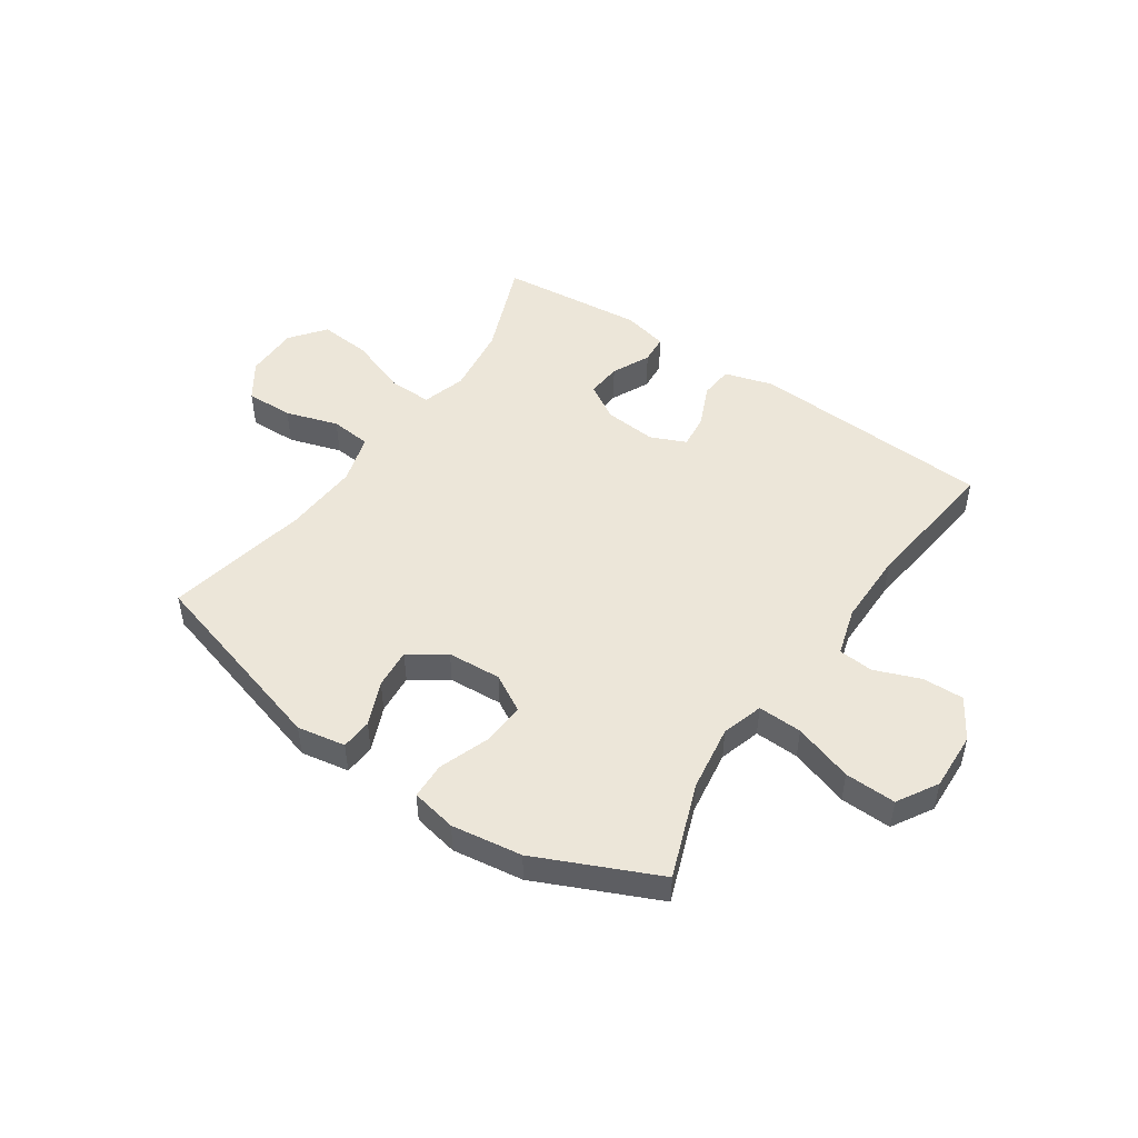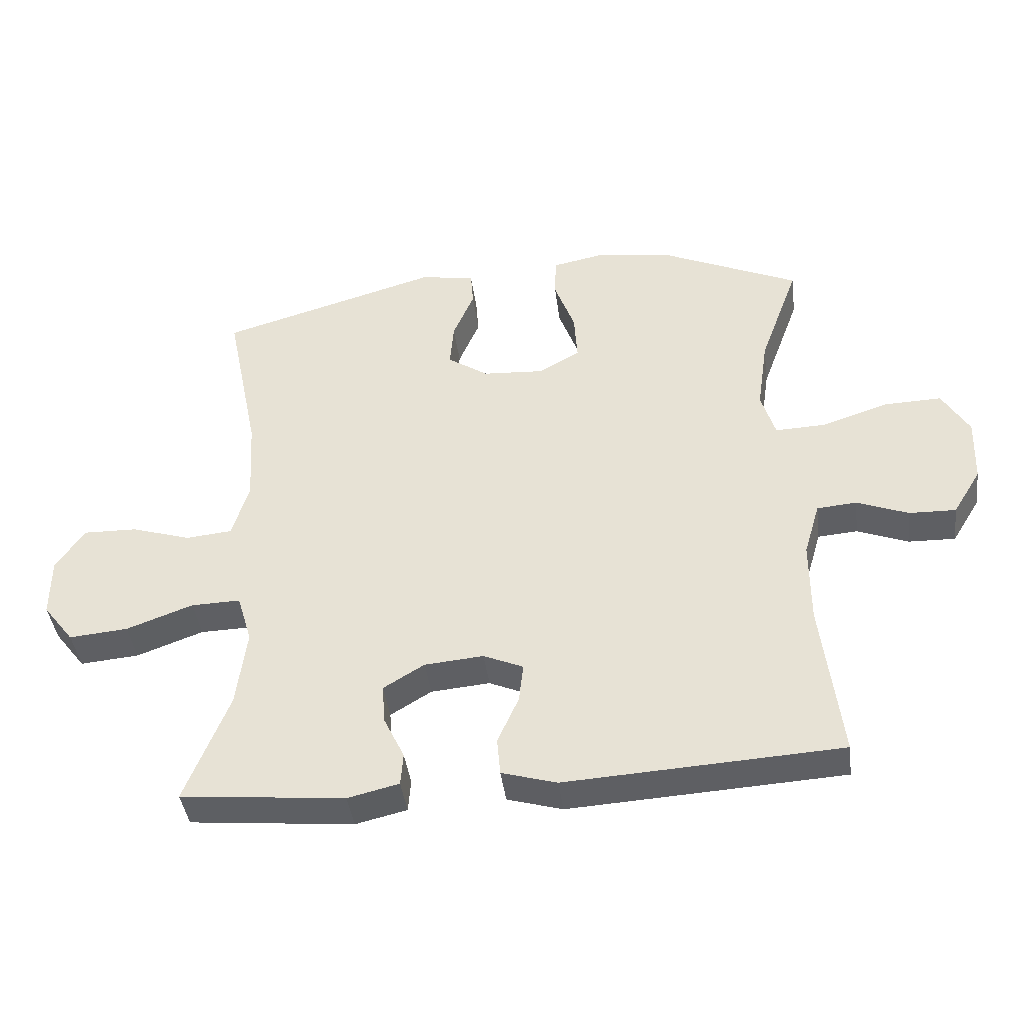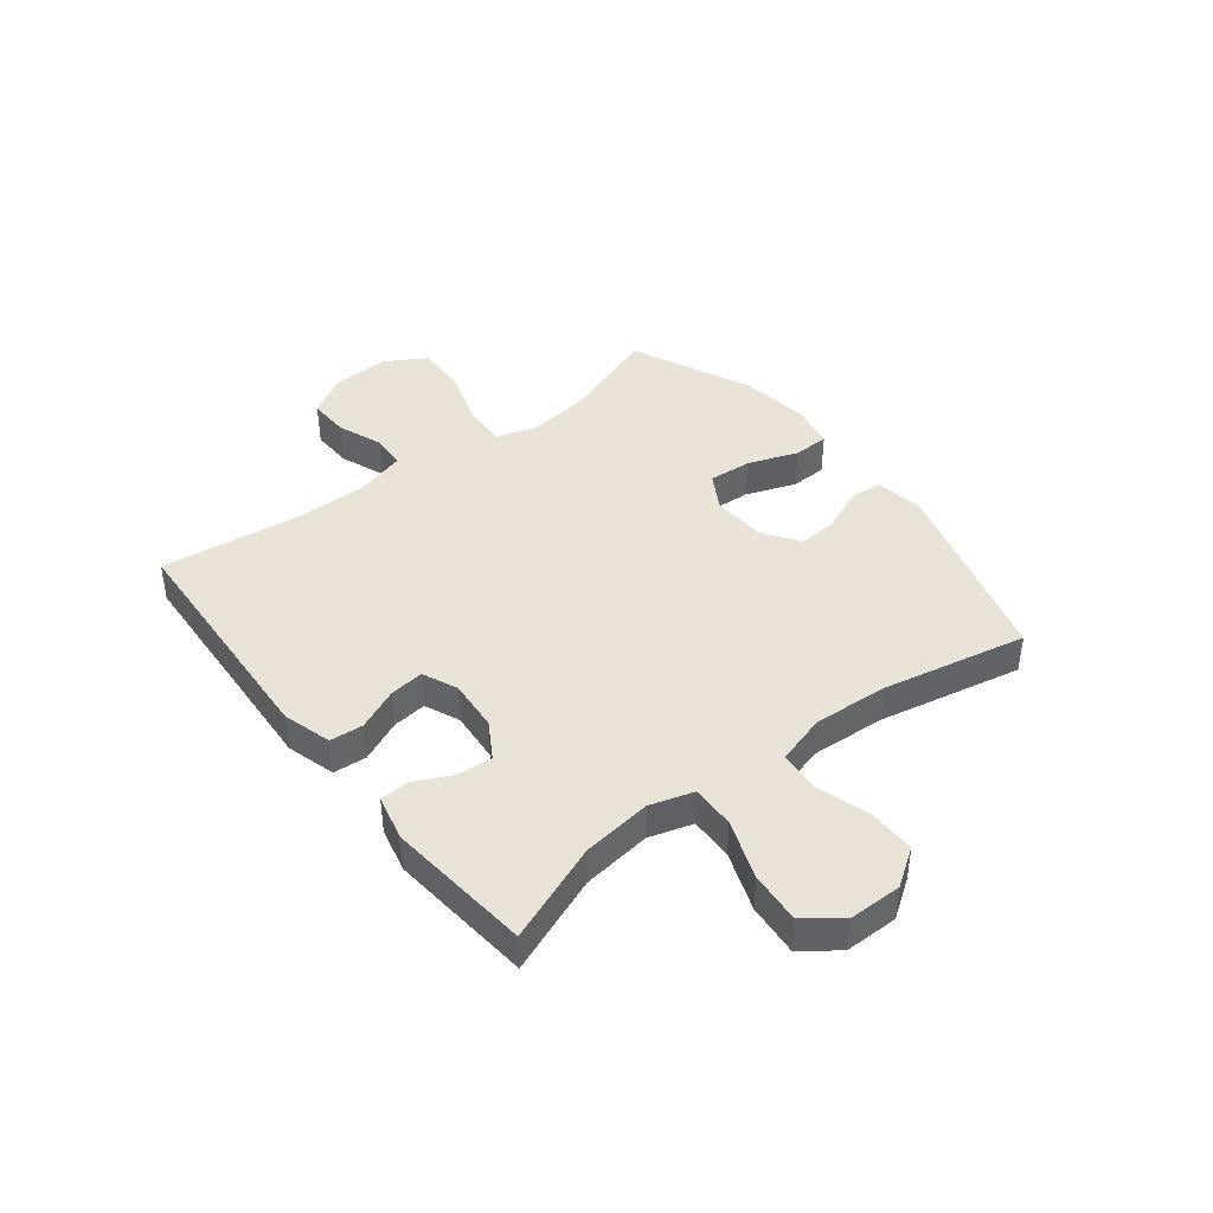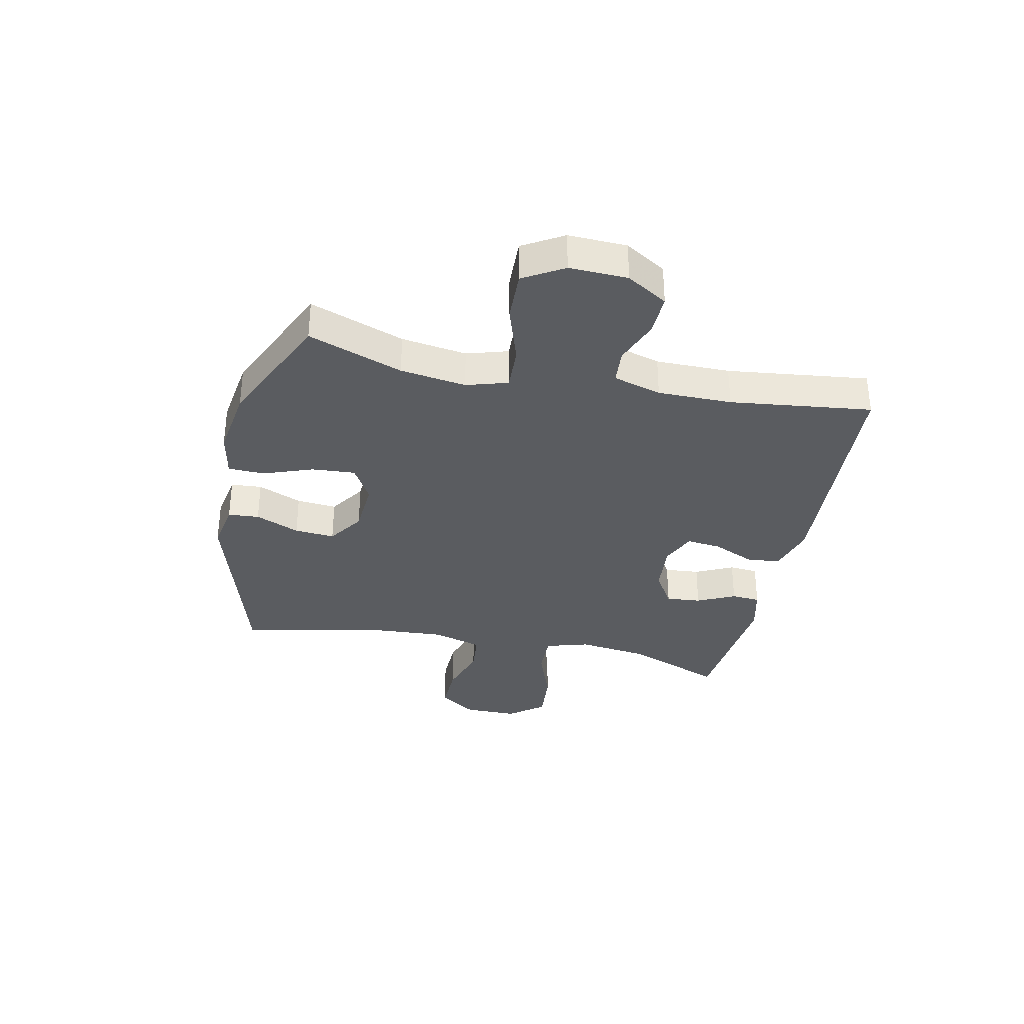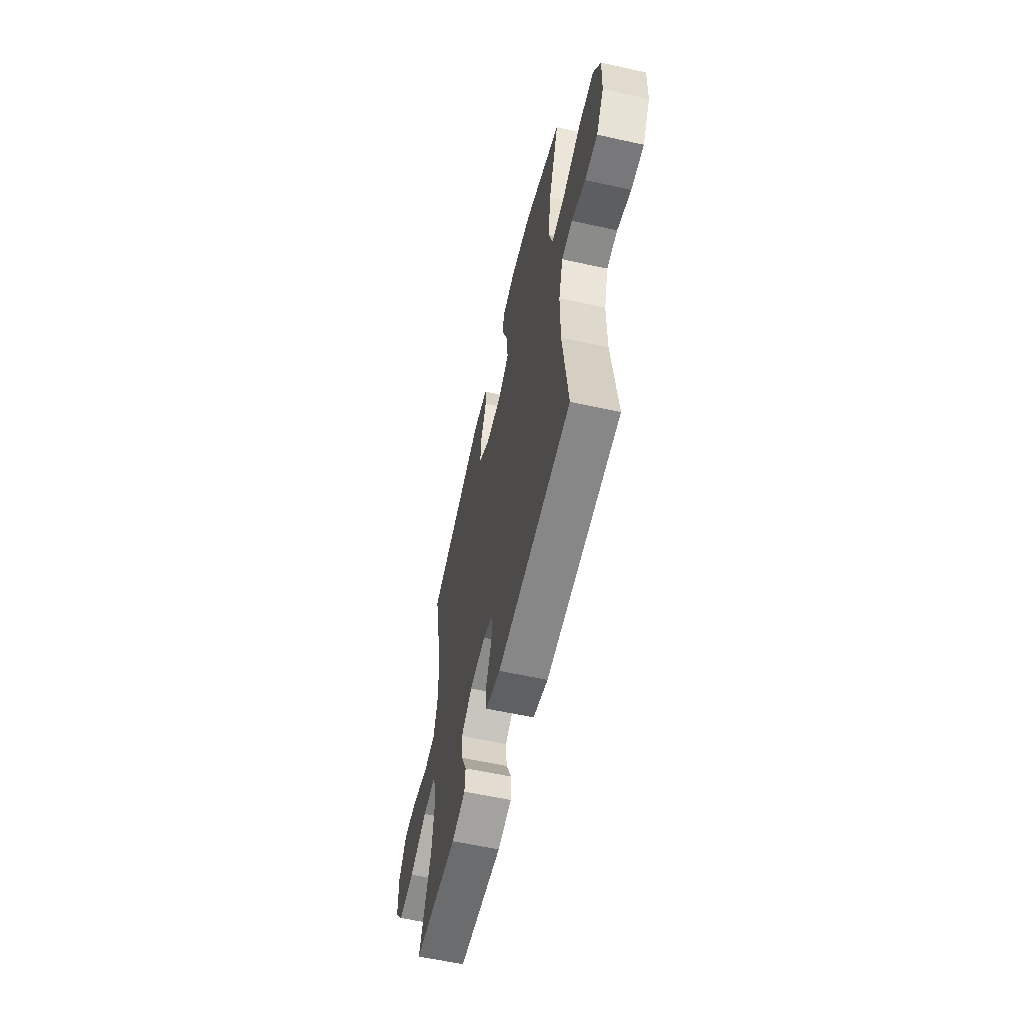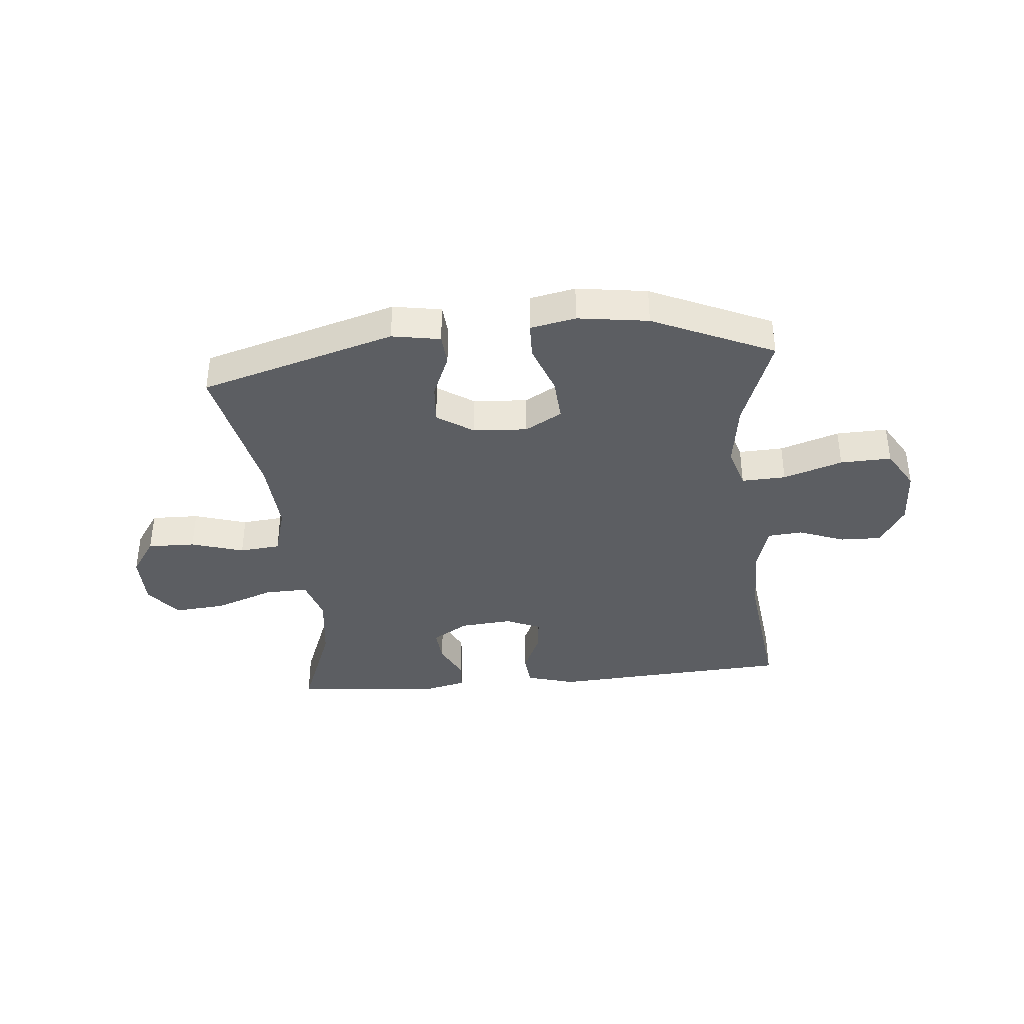
<metadata>
{"format":"obj","ext":"obj","renderer":"f3d","projection":"perspective","resolution":1024,"background":"white","views":[{"elev":48.9,"azim":34.2,"up":"+Y"},{"elev":-41.5,"azim":7.3,"up":"+Z"},{"elev":41.8,"azim":-127.9,"up":"+Y"},{"elev":-33.8,"azim":78.1,"up":"+Y"},{"elev":-59.1,"azim":77.2,"up":"+Z"},{"elev":-37.6,"azim":5.5,"up":"+Y"}]}
</metadata>
<code>
v 0.5 0.07 -0.5
v 0.072 0.07 -0.525
v -0.014 0.07 -0.5
v -0.019 0.07 -0.441
v 0.014 0.07 -0.367
v 0.021 0.07 -0.306
v -0.041 0.07 -0.279
v -0.133 0.07 -0.287
v -0.197 0.07 -0.326
v -0.192 0.07 -0.388
v -0.16 0.07 -0.455
v -0.164 0.07 -0.506
v -0.244 0.07 -0.525
v -0.5 0.07 -0.5
v -0.432 0.07 -0.327
v -0.416 0.07 -0.204
v -0.439 0.07 -0.127
v -0.516 0.07 -0.129
v -0.62 0.07 -0.167
v -0.712 0.07 -0.175
v -0.76 0.07 -0.113
v -0.76 0.07 -0.018
v -0.715 0.07 0.048
v -0.631 0.07 0.046
v -0.538 0.07 0.017
v -0.466 0.07 0.024
v -0.44 0.07 0.112
v -0.448 0.07 0.245
v -0.5 0.07 0.5
v -0.156 0.07 0.6
v -0.071 0.07 0.585
v -0.067 0.07 0.53
v -0.1 0.07 0.452
v -0.106 0.07 0.381
v -0.042 0.07 0.338
v 0.053 0.07 0.332
v 0.118 0.07 0.369
v 0.113 0.07 0.446
v 0.081 0.07 0.534
v 0.083 0.07 0.598
v 0.163 0.07 0.614
v 0.287 0.07 0.596
v 0.5 0.07 0.5
v 0.439 0.07 0.333
v 0.422 0.07 0.217
v 0.444 0.07 0.144
v 0.522 0.07 0.147
v 0.626 0.07 0.181
v 0.716 0.07 0.184
v 0.758 0.07 0.113
v 0.754 0.07 0.01
v 0.71 0.07 -0.062
v 0.637 0.07 -0.06
v 0.557 0.07 -0.029
v 0.495 0.07 -0.034
v 0.47 0.07 -0.119
v 0.47 0.07 -0.25
v 0.5 0 -0.5
v 0.072 0 -0.525
v -0.014 0 -0.5
v -0.019 0 -0.441
v 0.014 0 -0.367
v 0.021 0 -0.306
v -0.041 0 -0.279
v -0.133 0 -0.287
v -0.197 0 -0.326
v -0.192 0 -0.388
v -0.16 0 -0.455
v -0.164 0 -0.506
v -0.244 0 -0.525
v -0.5 0 -0.5
v -0.432 0 -0.327
v -0.416 0 -0.204
v -0.439 0 -0.127
v -0.516 0 -0.129
v -0.62 0 -0.167
v -0.712 0 -0.175
v -0.76 0 -0.113
v -0.76 0 -0.018
v -0.715 0 0.048
v -0.631 0 0.046
v -0.538 0 0.017
v -0.466 0 0.024
v -0.44 0 0.112
v -0.448 0 0.245
v -0.5 0 0.5
v -0.156 0 0.6
v -0.071 0 0.585
v -0.067 0 0.53
v -0.1 0 0.452
v -0.106 0 0.381
v -0.042 0 0.338
v 0.053 0 0.332
v 0.118 0 0.369
v 0.113 0 0.446
v 0.081 0 0.534
v 0.083 0 0.598
v 0.163 0 0.614
v 0.287 0 0.596
v 0.5 0 0.5
v 0.439 0 0.333
v 0.422 0 0.217
v 0.444 0 0.144
v 0.522 0 0.147
v 0.626 0 0.181
v 0.716 0 0.184
v 0.758 0 0.113
v 0.754 0 0.01
v 0.71 0 -0.062
v 0.637 0 -0.06
v 0.557 0 -0.029
v 0.495 0 -0.034
v 0.47 0 -0.119
v 0.47 0 -0.25
f 51 52 53 54
f 51 54 55
f 50 51 55
f 47 48 49 50
f 46 47 50 55
f 45 46 55 56
f 41 42 43 44
f 41 44 45
f 38 39 40 41
f 37 38 41 45
f 36 37 45 56
f 30 31 32 33
f 28 29 30 33
f 27 28 33 34
f 26 27 34 35
f 22 23 24 25
f 22 25 26
f 21 22 26
f 18 19 20 21
f 17 18 21 26
f 16 17 26 35
f 12 13 14 15
f 10 11 12 15
f 9 10 15 16
f 8 9 16 35
f 2 3 4 5
f 57 1 2 5
f 57 5 6
f 56 57 6 7
f 35 36 56
f 7 8 35 56
f 111 110 109 108
f 112 111 108
f 112 108 107
f 107 106 105 104
f 112 107 104 103
f 113 112 103 102
f 101 100 99 98
f 102 101 98
f 98 97 96 95
f 102 98 95 94
f 113 102 94 93
f 90 89 88 87
f 90 87 86 85
f 91 90 85 84
f 92 91 84 83
f 82 81 80 79
f 83 82 79
f 83 79 78
f 78 77 76 75
f 83 78 75 74
f 92 83 74 73
f 72 71 70 69
f 72 69 68 67
f 73 72 67 66
f 92 73 66 65
f 62 61 60 59
f 62 59 58 114
f 63 62 114
f 64 63 114 113
f 113 93 92
f 113 92 65 64
f 1 58 59 2
f 2 59 60 3
f 3 60 61 4
f 4 61 62 5
f 5 62 63 6
f 6 63 64 7
f 7 64 65 8
f 8 65 66 9
f 9 66 67 10
f 10 67 68 11
f 11 68 69 12
f 12 69 70 13
f 13 70 71 14
f 14 71 72 15
f 15 72 73 16
f 16 73 74 17
f 17 74 75 18
f 18 75 76 19
f 19 76 77 20
f 20 77 78 21
f 21 78 79 22
f 22 79 80 23
f 23 80 81 24
f 24 81 82 25
f 25 82 83 26
f 26 83 84 27
f 27 84 85 28
f 28 85 86 29
f 29 86 87 30
f 30 87 88 31
f 31 88 89 32
f 32 89 90 33
f 33 90 91 34
f 34 91 92 35
f 35 92 93 36
f 36 93 94 37
f 37 94 95 38
f 38 95 96 39
f 39 96 97 40
f 40 97 98 41
f 41 98 99 42
f 42 99 100 43
f 43 100 101 44
f 44 101 102 45
f 45 102 103 46
f 46 103 104 47
f 47 104 105 48
f 48 105 106 49
f 49 106 107 50
f 50 107 108 51
f 51 108 109 52
f 52 109 110 53
f 53 110 111 54
f 54 111 112 55
f 55 112 113 56
f 56 113 114 57
f 57 114 58 1

</code>
